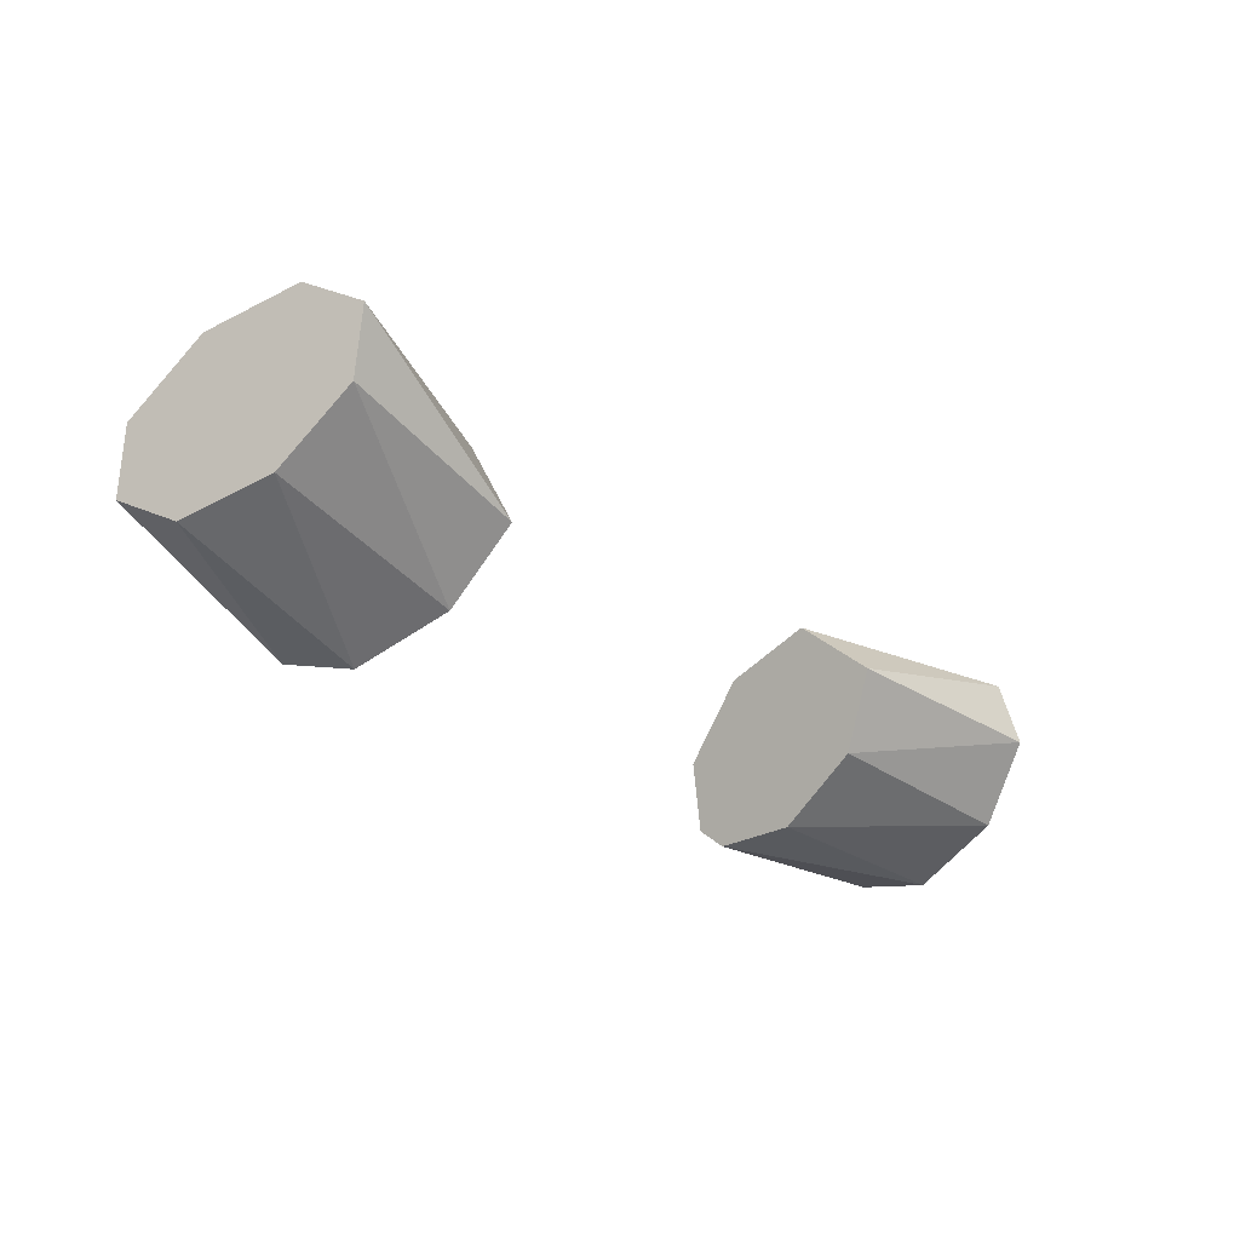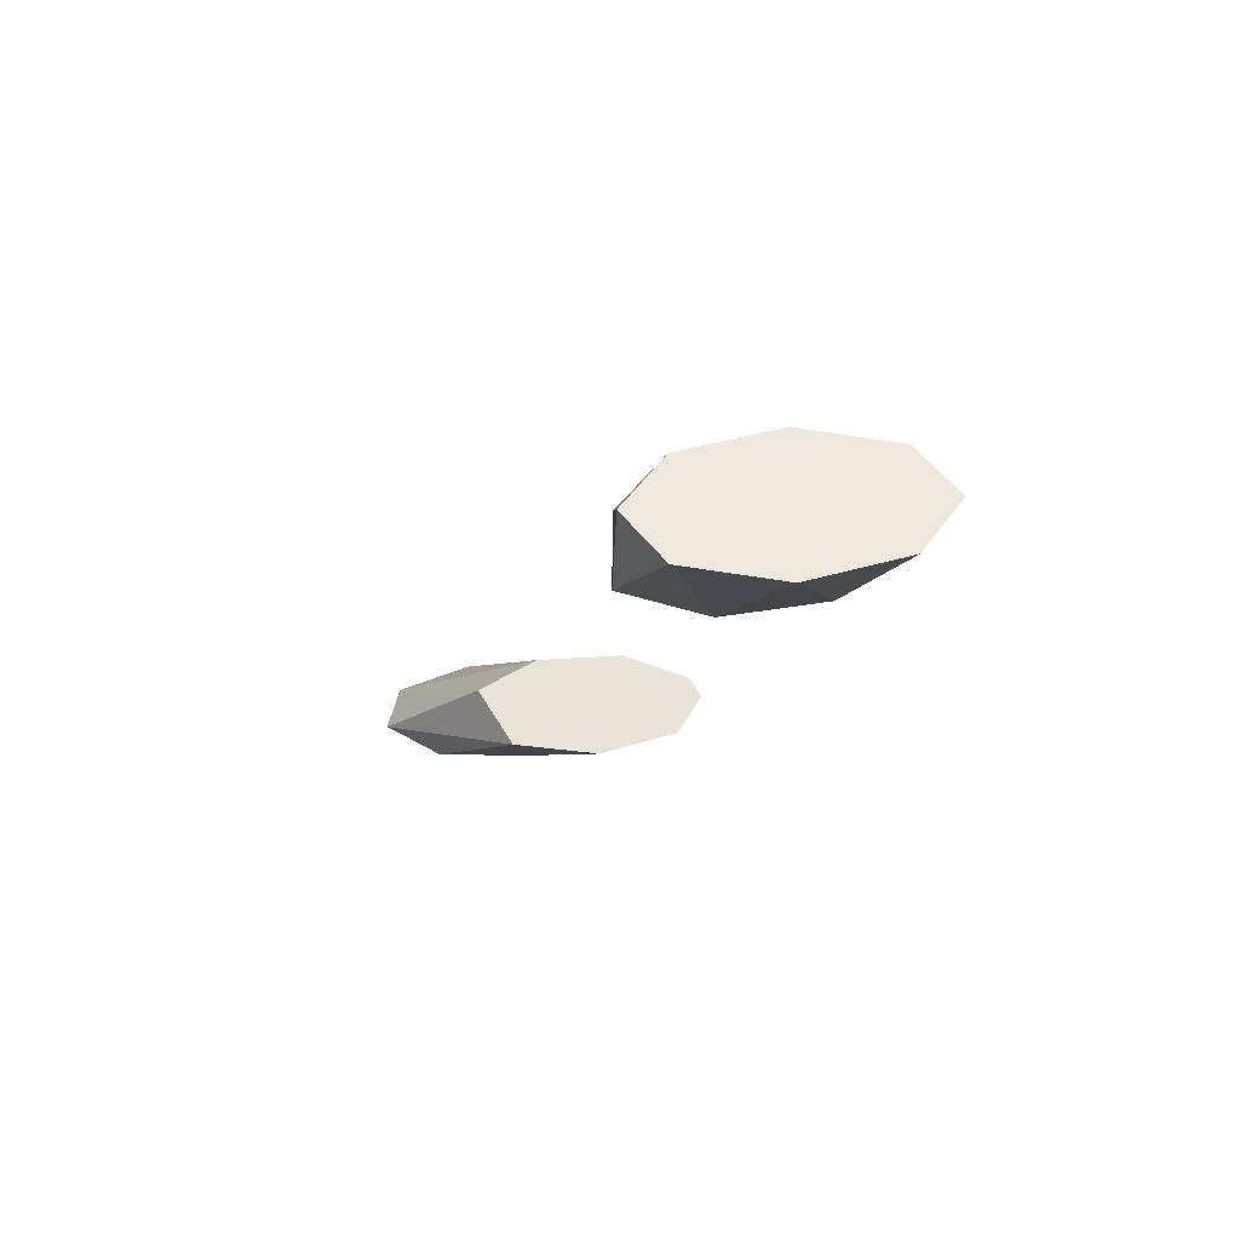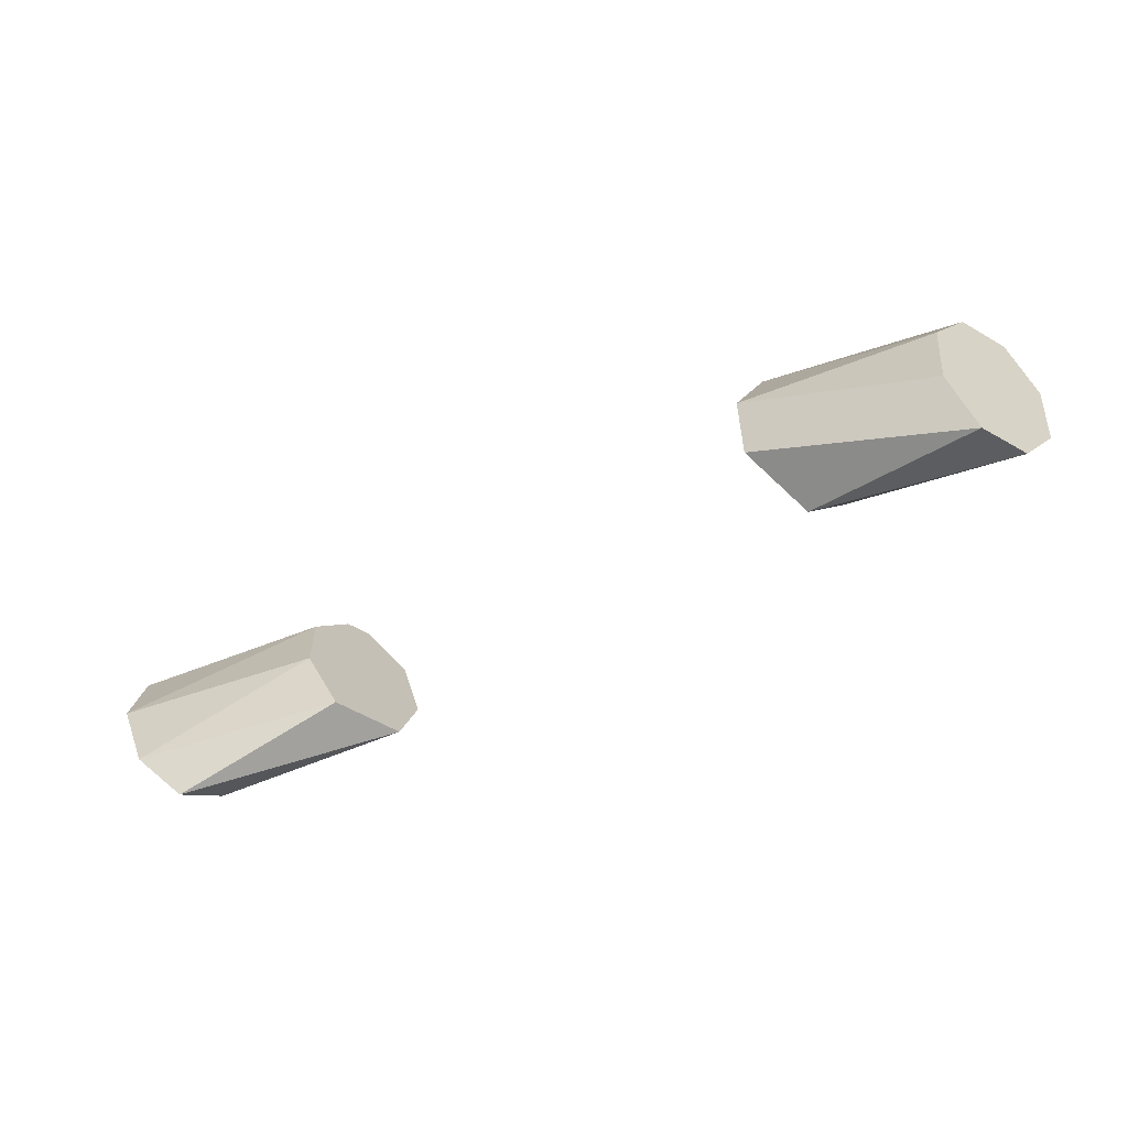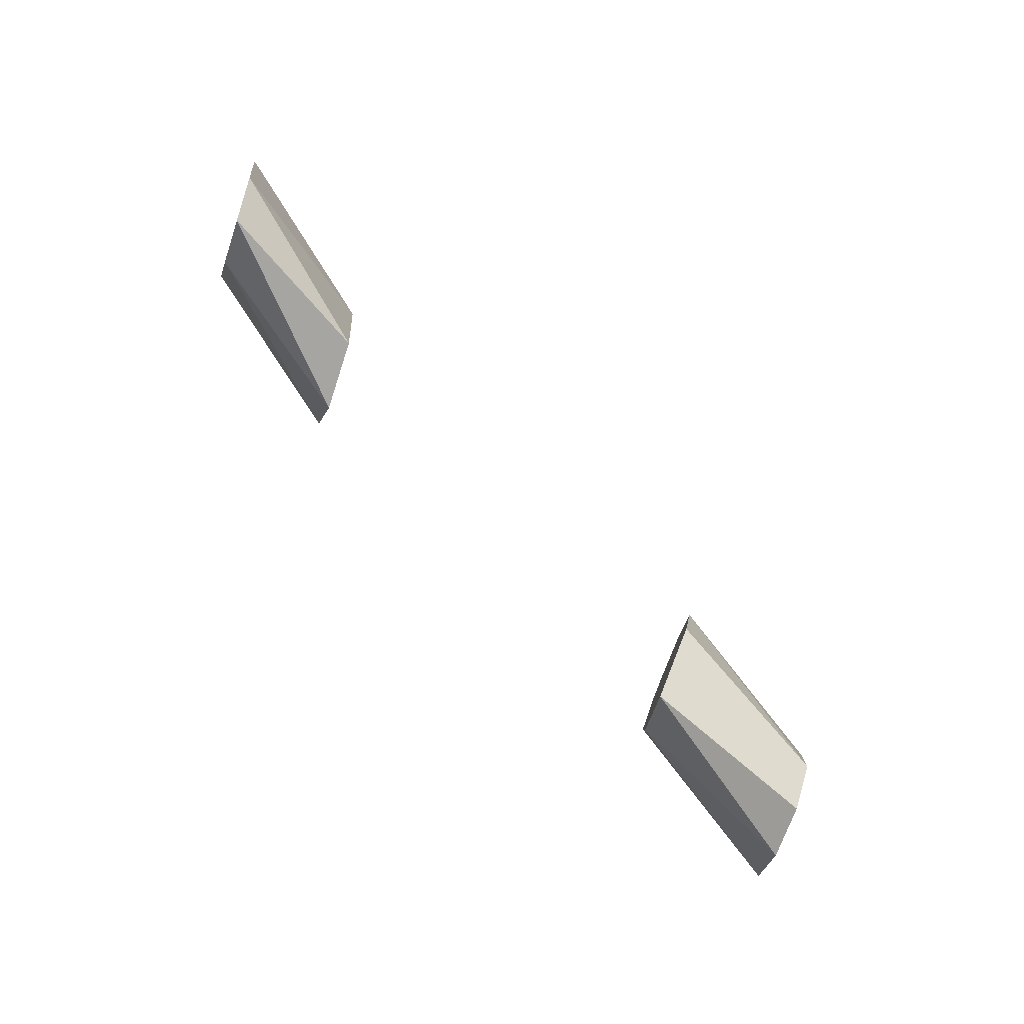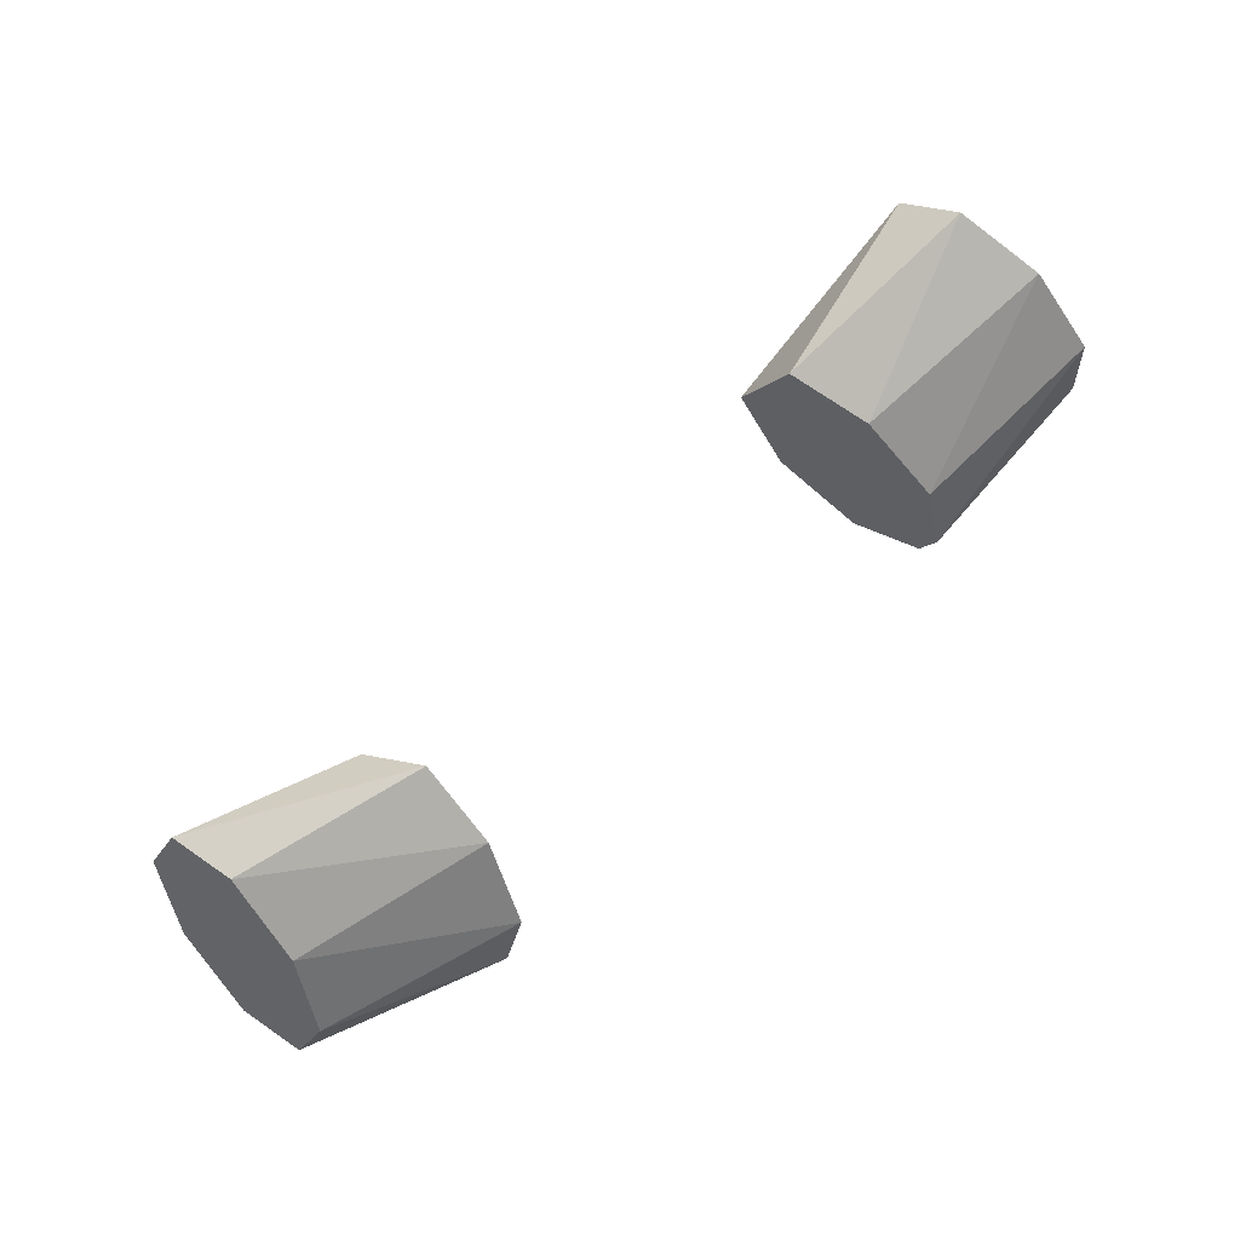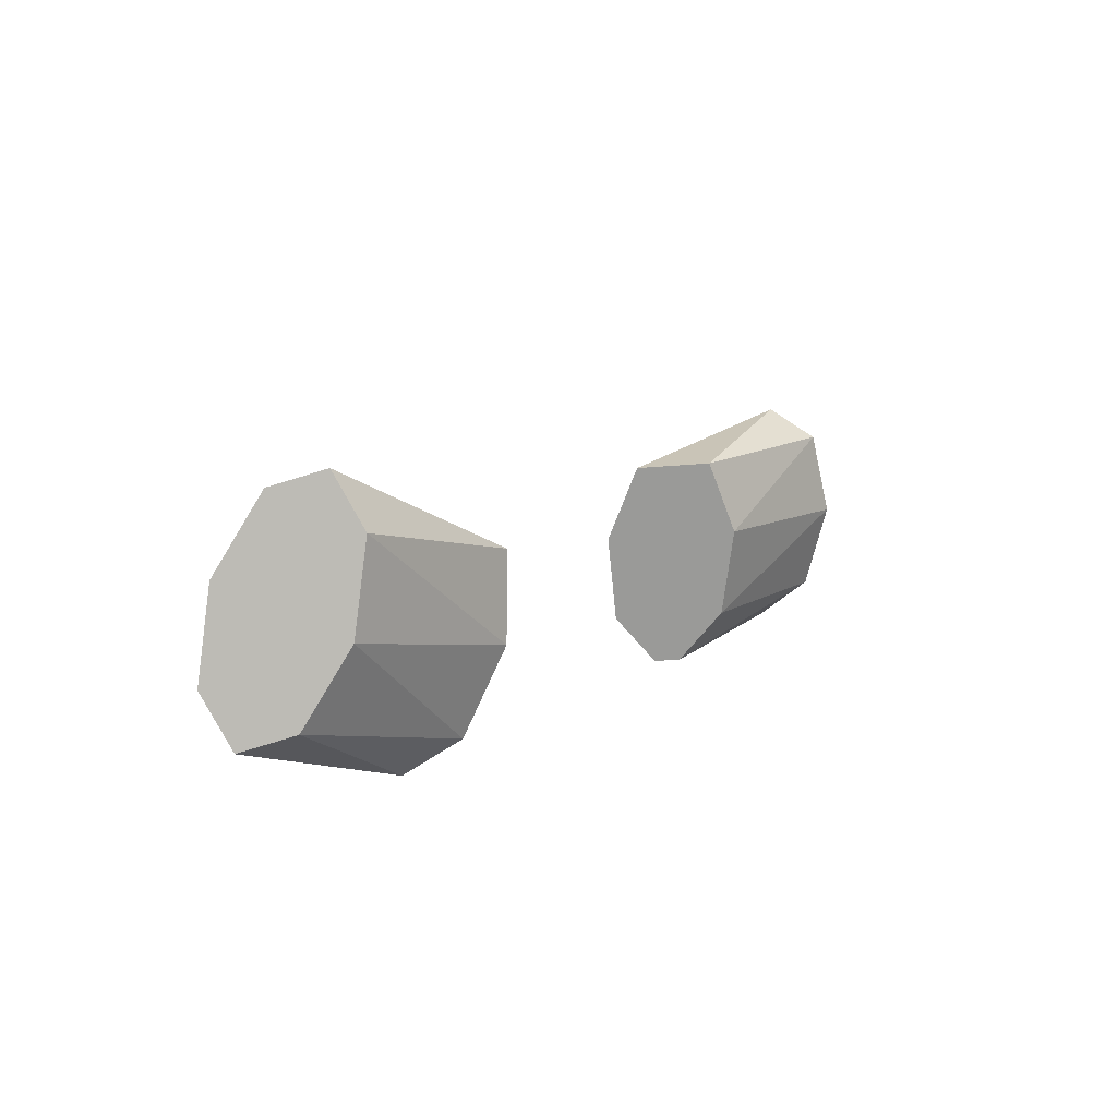
<metadata>
{"format":"obj","ext":"obj","renderer":"f3d","projection":"perspective","resolution":1024,"background":"white","views":[{"elev":-69.7,"azim":151.1,"up":"+Z"},{"elev":15.8,"azim":-97.8,"up":"+Z"},{"elev":22.1,"azim":-164.4,"up":"+Z"},{"elev":77.5,"azim":-105.9,"up":"+Y"},{"elev":-56.4,"azim":-136.3,"up":"+Z"},{"elev":19.3,"azim":150.3,"up":"+Y"}]}
</metadata>
<code>
o sleeve_l_Cylinder.002
v 0.4203 0.6387 -0.3397
v 0.2202 0.5096 -0.2226
v 0.4948 0.6145 -0.3036
v 0.2996 0.4133 -0.2033
v 0.5697 0.5005 -0.2917
v 0.3449 0.2742 -0.215
v 0.6011 0.3635 -0.3109
v 0.3295 0.1737 -0.251
v 0.5706 0.2837 -0.3499
v 0.3005 0.1584 -0.2717
v 0.496 0.3079 -0.386
v 0.2213 0.2089 -0.3034
v 0.4211 0.4219 -0.3979
v 0.1538 0.3362 -0.3074
v 0.3898 0.5589 -0.3788
v 0.1376 0.4659 -0.2816
f 3 2 4
f 5 6 7
f 5 4 6
f 11 12 13
f 7 8 9
f 7 6 8
f 8 10 9
f 13 14 15
f 11 10 12
f 1 15 16
f 13 12 14
f 1 3 5 7 9 11 13 15
f 15 14 16
f 16 14 12 10 8 6 4 2
f 1 16 2
f 3 4 5
f 1 2 3
f 9 10 11
o sleeve_r_Cylinder.001
v -0.6842 0.4243 0.2592
v -0.4534 0.3987 0.1067
v -0.7442 0.3764 0.2123
v -0.4885 0.2811 0.07901
v -0.7679 0.2434 0.1935
v -0.4742 0.1343 0.08975
v -0.7413 0.1034 0.2138
v -0.4188 0.04448 0.1327
v -0.6802 0.03817 0.2613
v -0.3854 0.03972 0.1587
v -0.6202 0.08607 0.3082
v -0.3317 0.114 0.2008
v -0.5966 0.219 0.327
v -0.3205 0.2571 0.2099
v -0.6231 0.3591 0.3067
v -0.3582 0.3852 0.1809
f 19 18 20
f 21 22 23
f 21 20 22
f 27 28 29
f 23 24 25
f 23 22 24
f 24 26 25
f 29 30 31
f 27 26 28
f 17 31 32
f 29 28 30
f 17 19 21 23 25 27 29 31
f 31 30 32
f 32 30 28 26 24 22 20 18
f 17 32 18
f 19 20 21
f 17 18 19
f 25 26 27

</code>
